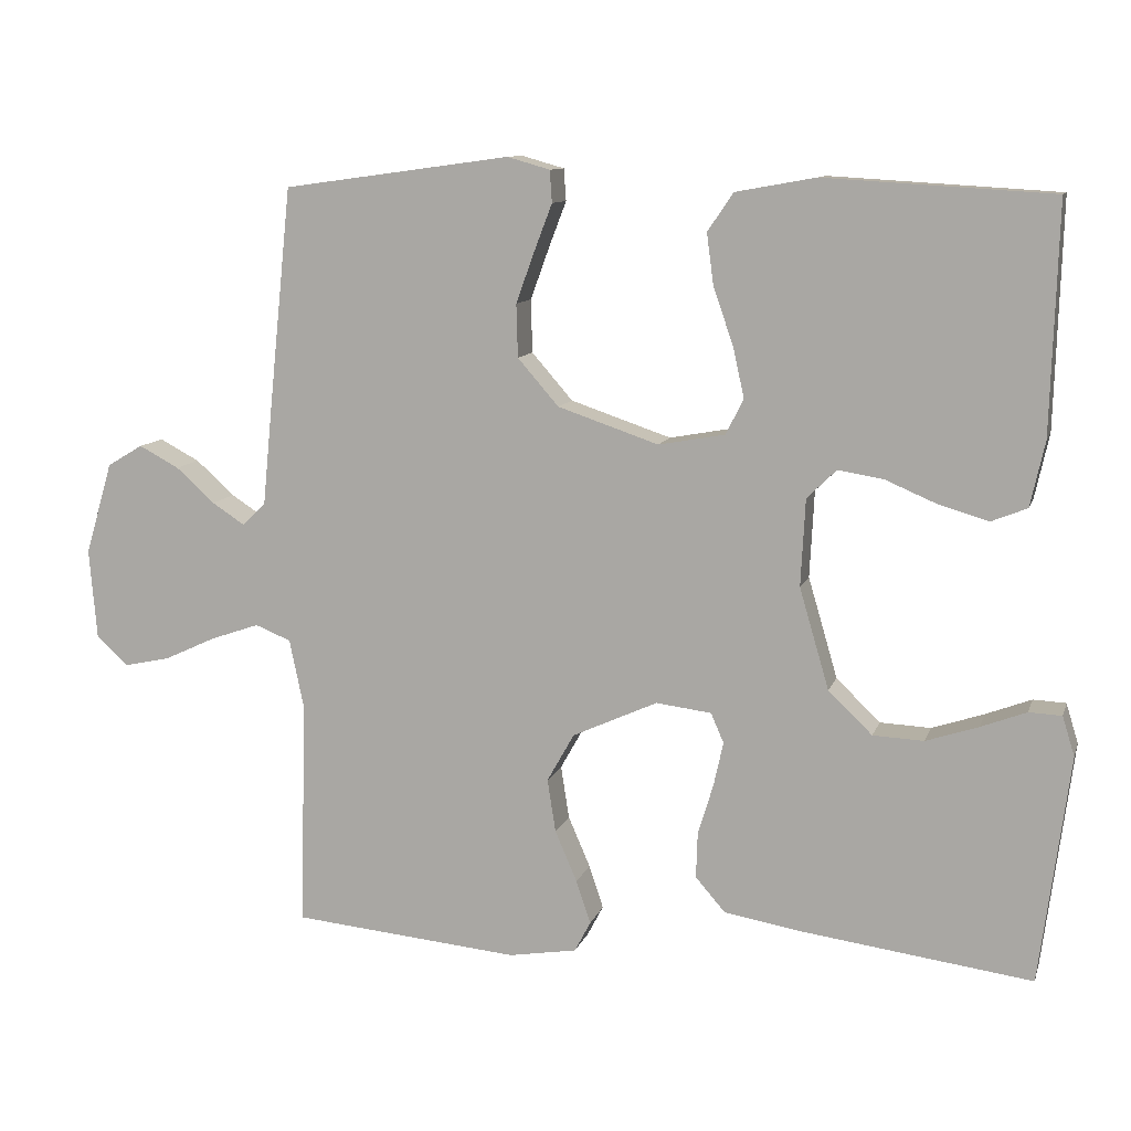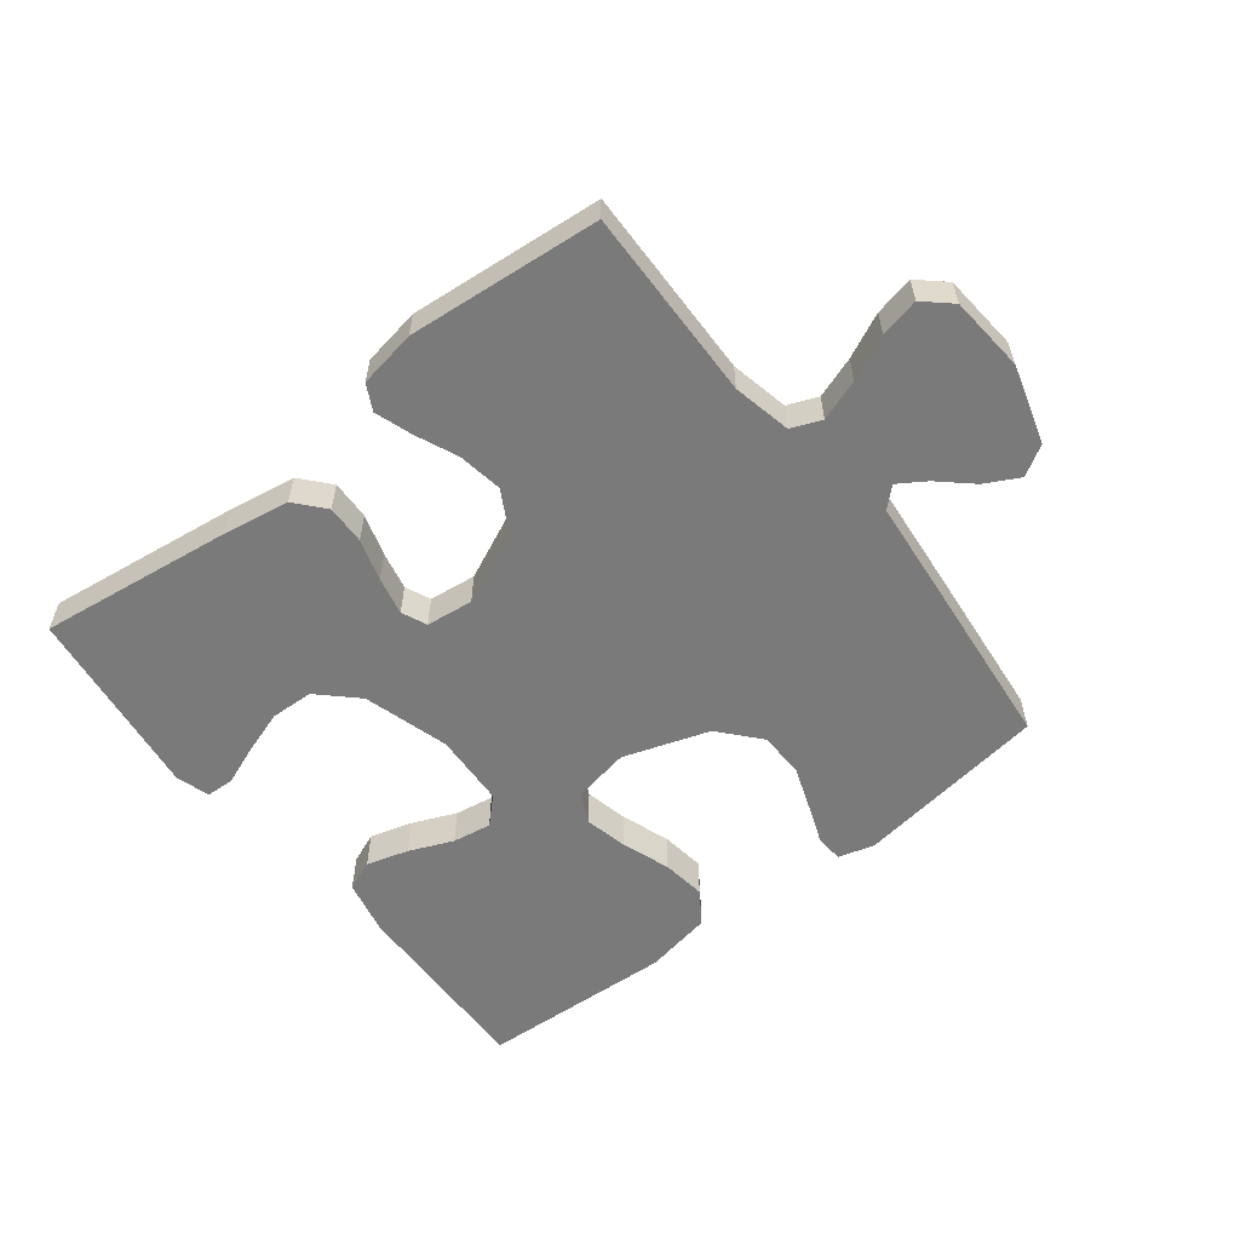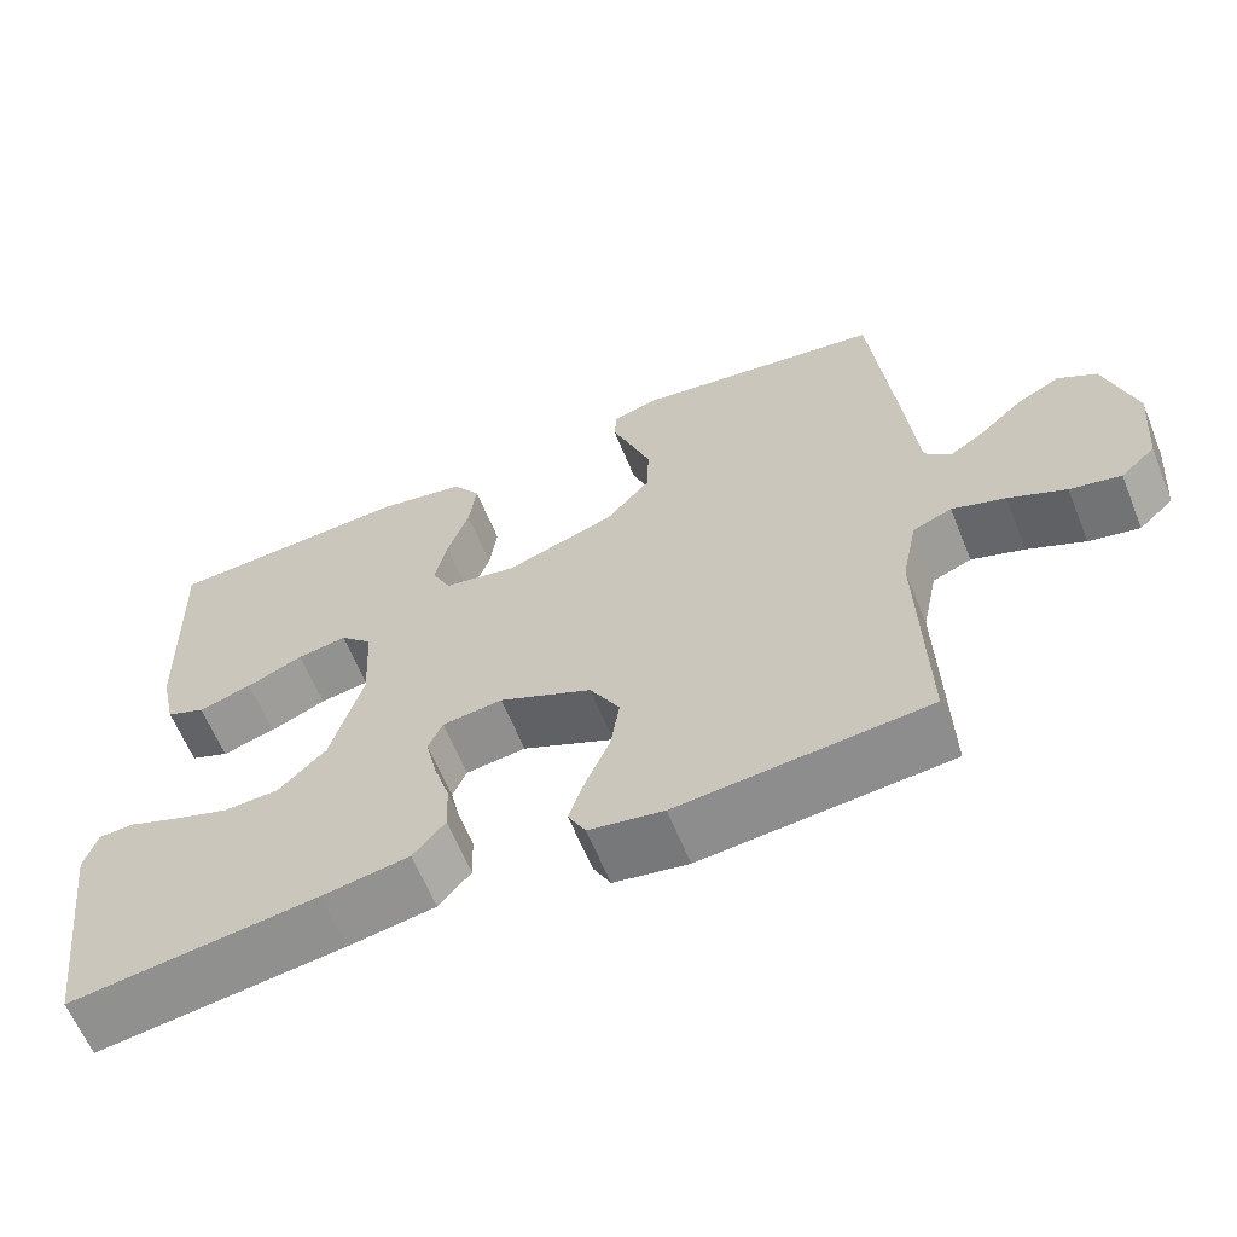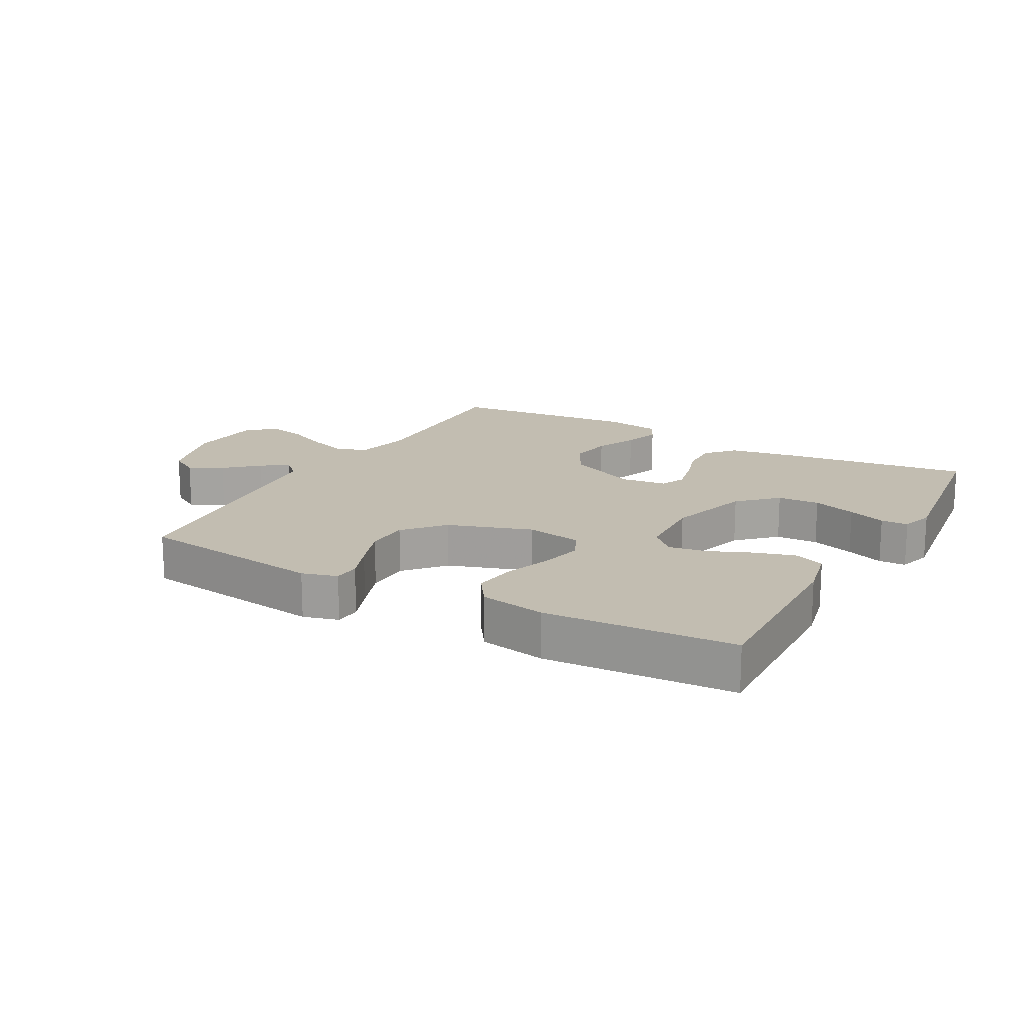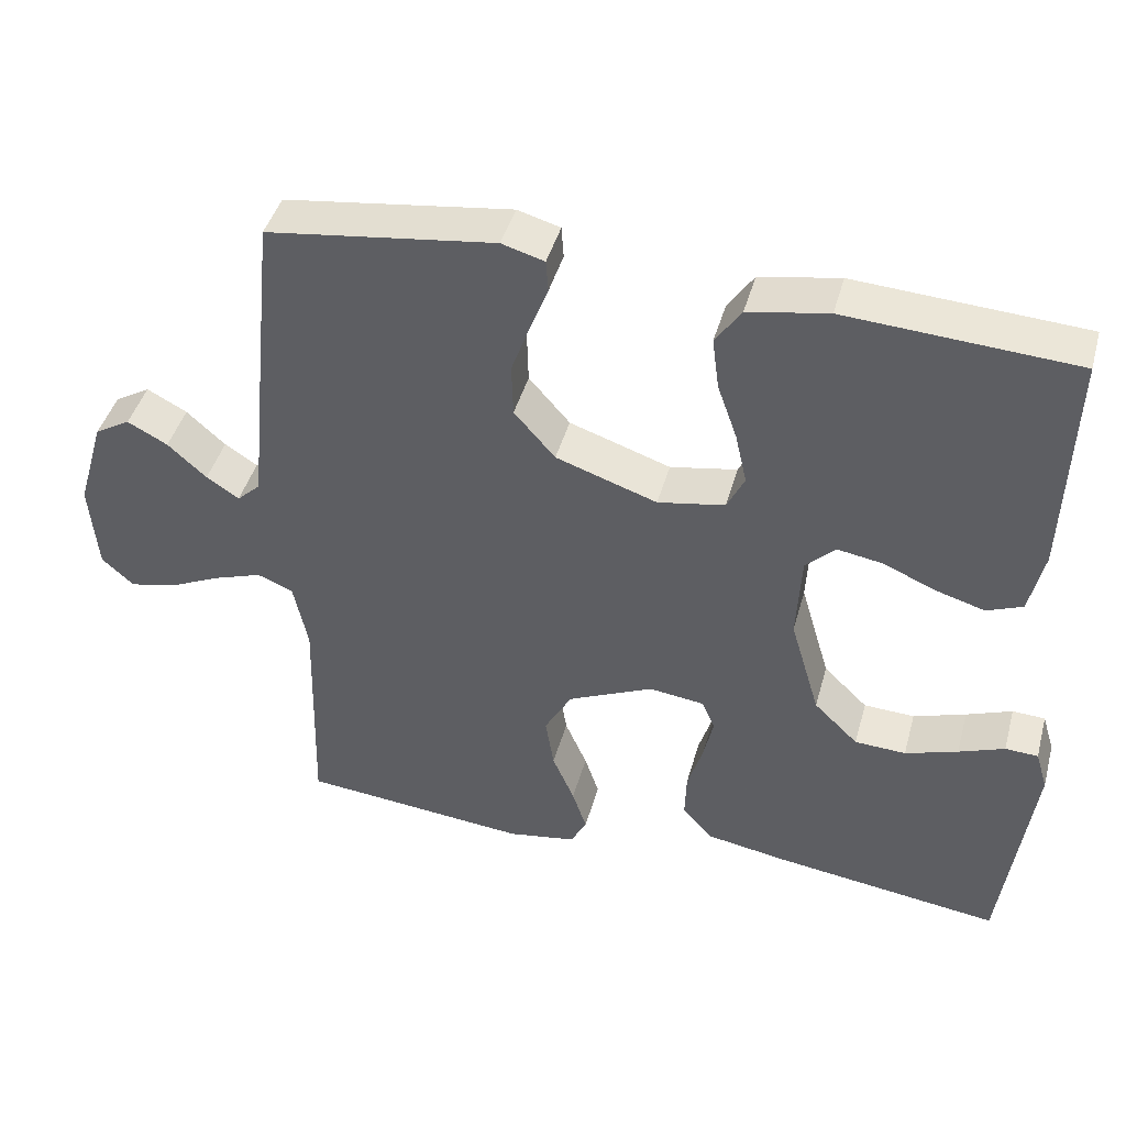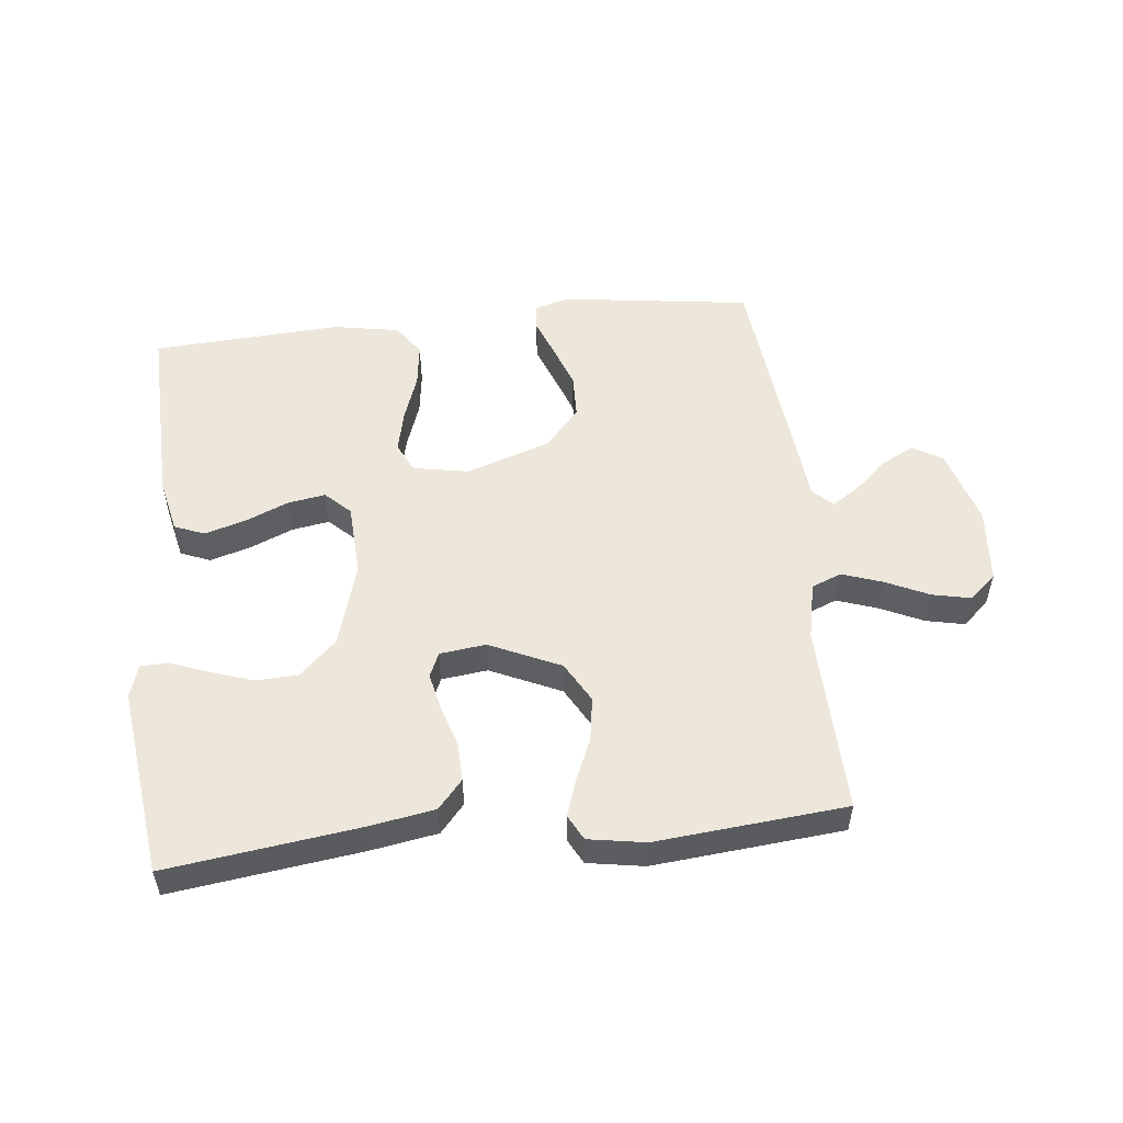
<metadata>
{"format":"obj","ext":"obj","renderer":"f3d","projection":"perspective","resolution":1024,"background":"white","views":[{"elev":10.5,"azim":14.9,"up":"+Z"},{"elev":-58.1,"azim":-141.8,"up":"+Y"},{"elev":-62.3,"azim":-157.9,"up":"+Z"},{"elev":16.9,"azim":29.1,"up":"+Y"},{"elev":43.5,"azim":15.2,"up":"+Z"},{"elev":53.2,"azim":173.9,"up":"+Y"}]}
</metadata>
<code>
v 0.5 0.07 0.5
v 0.491 0.07 0.2
v 0.472 0.07 0.114
v 0.425 0.07 0.095
v 0.36 0.07 0.114
v 0.292 0.07 0.143
v 0.232 0.07 0.153
v 0.193 0.07 0.115
v 0.187 0.07 0
v 0.226 0.07 -0.133
v 0.284 0.07 -0.189
v 0.351 0.07 -0.192
v 0.42 0.07 -0.169
v 0.48 0.07 -0.146
v 0.523 0.07 -0.148
v 0.539 0.07 -0.2
v 0.5 0.07 -0.5
v 0.2 0.07 -0.46
v 0.094 0.07 -0.442
v 0.055 0.07 -0.397
v 0.057 0.07 -0.336
v 0.077 0.07 -0.271
v 0.09 0.07 -0.212
v 0.073 0.07 -0.173
v 0 0.07 -0.164
v -0.112 0.07 -0.215
v -0.148 0.07 -0.279
v -0.137 0.07 -0.349
v -0.108 0.07 -0.416
v -0.089 0.07 -0.473
v -0.11 0.07 -0.513
v -0.2 0.07 -0.528
v -0.5 0.07 -0.5
v -0.492 0.07 -0.2
v -0.511 0.07 -0.109
v -0.558 0.07 -0.09
v -0.622 0.07 -0.112
v -0.691 0.07 -0.144
v -0.752 0.07 -0.157
v -0.794 0.07 -0.119
v -0.804 0.07 0
v -0.768 0.07 0.122
v -0.721 0.07 0.15
v -0.668 0.07 0.122
v -0.617 0.07 0.076
v -0.574 0.07 0.048
v -0.543 0.07 0.077
v -0.531 0.07 0.2
v -0.5 0.07 0.5
v -0.2 0.07 0.541
v -0.144 0.07 0.525
v -0.141 0.07 0.483
v -0.164 0.07 0.423
v -0.189 0.07 0.354
v -0.187 0.07 0.284
v -0.133 0.07 0.222
v 0 0.07 0.177
v 0.088 0.07 0.193
v 0.111 0.07 0.24
v 0.096 0.07 0.307
v 0.07 0.07 0.381
v 0.061 0.07 0.449
v 0.095 0.07 0.499
v 0.2 0.07 0.518
v 0.5 0 0.5
v 0.491 0 0.2
v 0.472 0 0.114
v 0.425 0 0.095
v 0.36 0 0.114
v 0.292 0 0.143
v 0.232 0 0.153
v 0.193 0 0.115
v 0.187 0 0
v 0.226 0 -0.133
v 0.284 0 -0.189
v 0.351 0 -0.192
v 0.42 0 -0.169
v 0.48 0 -0.146
v 0.523 0 -0.148
v 0.539 0 -0.2
v 0.5 0 -0.5
v 0.2 0 -0.46
v 0.094 0 -0.442
v 0.055 0 -0.397
v 0.057 0 -0.336
v 0.077 0 -0.271
v 0.09 0 -0.212
v 0.073 0 -0.173
v 0 0 -0.164
v -0.112 0 -0.215
v -0.148 0 -0.279
v -0.137 0 -0.349
v -0.108 0 -0.416
v -0.089 0 -0.473
v -0.11 0 -0.513
v -0.2 0 -0.528
v -0.5 0 -0.5
v -0.492 0 -0.2
v -0.511 0 -0.109
v -0.558 0 -0.09
v -0.622 0 -0.112
v -0.691 0 -0.144
v -0.752 0 -0.157
v -0.794 0 -0.119
v -0.804 0 0
v -0.768 0 0.122
v -0.721 0 0.15
v -0.668 0 0.122
v -0.617 0 0.076
v -0.574 0 0.048
v -0.543 0 0.077
v -0.531 0 0.2
v -0.5 0 0.5
v -0.2 0 0.541
v -0.144 0 0.525
v -0.141 0 0.483
v -0.164 0 0.423
v -0.189 0 0.354
v -0.187 0 0.284
v -0.133 0 0.222
v 0 0 0.177
v 0.088 0 0.193
v 0.111 0 0.24
v 0.096 0 0.307
v 0.07 0 0.381
v 0.061 0 0.449
v 0.095 0 0.499
v 0.2 0 0.518
f 60 61 62 63
f 59 60 63 64
f 50 51 52 53
f 50 53 54
f 47 48 49 50
f 47 50 54 55
f 42 43 44 45
f 42 45 46
f 41 42 46
f 40 41 46
f 37 38 39 40
f 36 37 40 46
f 35 36 46 47
f 31 32 33 34
f 28 29 30 31
f 28 31 34 35
f 19 20 21 22
f 19 22 23
f 18 19 23
f 17 18 23 24
f 13 14 15 16
f 12 13 16 17
f 11 12 17
f 10 11 17 24
f 3 4 5 6
f 3 6 7
f 2 3 7
f 59 64 1 2
f 58 59 2 7
f 57 58 7 8
f 35 47 55 56
f 35 56 57
f 27 28 35
f 26 27 35 57
f 25 26 57 8
f 9 10 24 25
f 8 9 25
f 127 126 125 124
f 128 127 124 123
f 117 116 115 114
f 118 117 114
f 114 113 112 111
f 119 118 114 111
f 109 108 107 106
f 110 109 106
f 110 106 105
f 110 105 104
f 104 103 102 101
f 110 104 101 100
f 111 110 100 99
f 98 97 96 95
f 95 94 93 92
f 99 98 95 92
f 86 85 84 83
f 87 86 83
f 87 83 82
f 88 87 82 81
f 80 79 78 77
f 81 80 77 76
f 81 76 75
f 88 81 75 74
f 70 69 68 67
f 71 70 67
f 71 67 66
f 66 65 128 123
f 71 66 123 122
f 72 71 122 121
f 120 119 111 99
f 121 120 99
f 99 92 91
f 121 99 91 90
f 72 121 90 89
f 89 88 74 73
f 89 73 72
f 1 65 66 2
f 2 66 67 3
f 3 67 68 4
f 4 68 69 5
f 5 69 70 6
f 6 70 71 7
f 7 71 72 8
f 8 72 73 9
f 9 73 74 10
f 10 74 75 11
f 11 75 76 12
f 12 76 77 13
f 13 77 78 14
f 14 78 79 15
f 15 79 80 16
f 16 80 81 17
f 17 81 82 18
f 18 82 83 19
f 19 83 84 20
f 20 84 85 21
f 21 85 86 22
f 22 86 87 23
f 23 87 88 24
f 24 88 89 25
f 25 89 90 26
f 26 90 91 27
f 27 91 92 28
f 28 92 93 29
f 29 93 94 30
f 30 94 95 31
f 31 95 96 32
f 32 96 97 33
f 33 97 98 34
f 34 98 99 35
f 35 99 100 36
f 36 100 101 37
f 37 101 102 38
f 38 102 103 39
f 39 103 104 40
f 40 104 105 41
f 41 105 106 42
f 42 106 107 43
f 43 107 108 44
f 44 108 109 45
f 45 109 110 46
f 46 110 111 47
f 47 111 112 48
f 48 112 113 49
f 49 113 114 50
f 50 114 115 51
f 51 115 116 52
f 52 116 117 53
f 53 117 118 54
f 54 118 119 55
f 55 119 120 56
f 56 120 121 57
f 57 121 122 58
f 58 122 123 59
f 59 123 124 60
f 60 124 125 61
f 61 125 126 62
f 62 126 127 63
f 63 127 128 64
f 64 128 65 1

</code>
